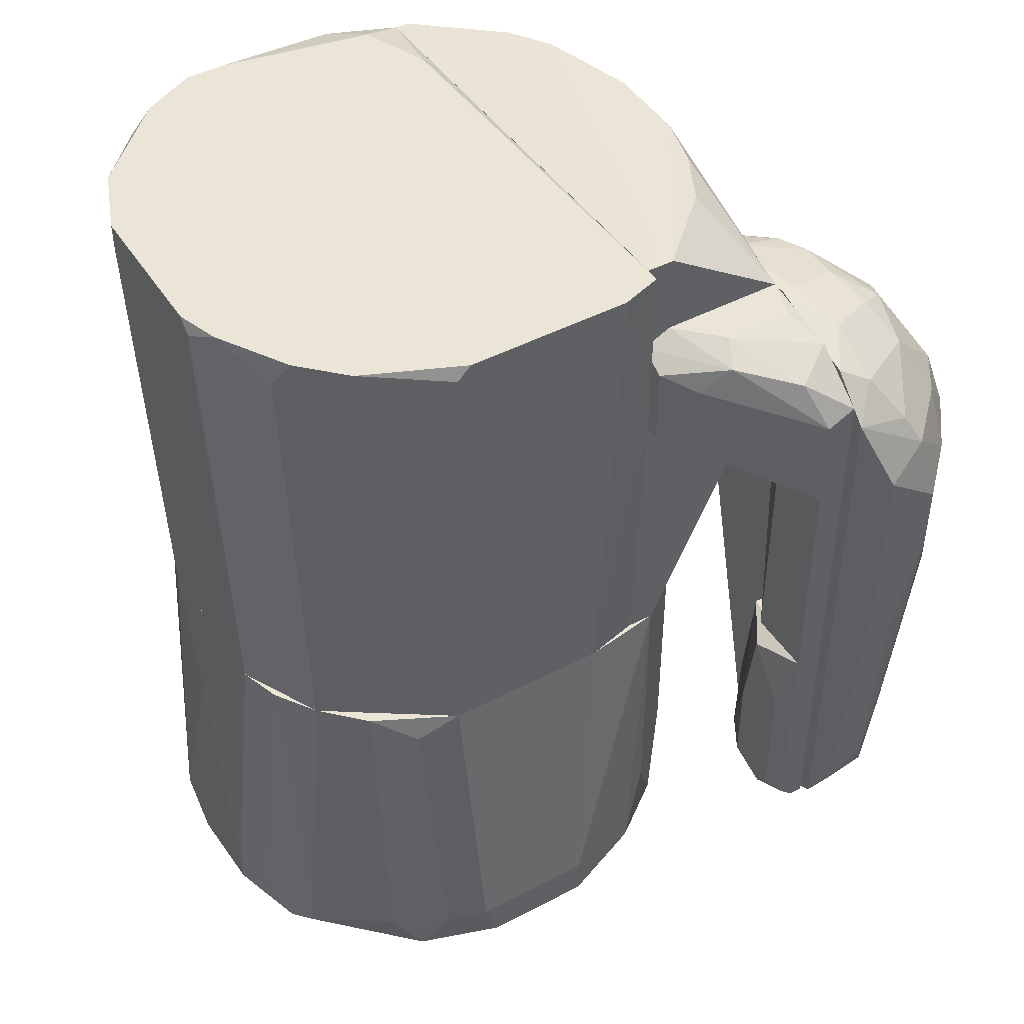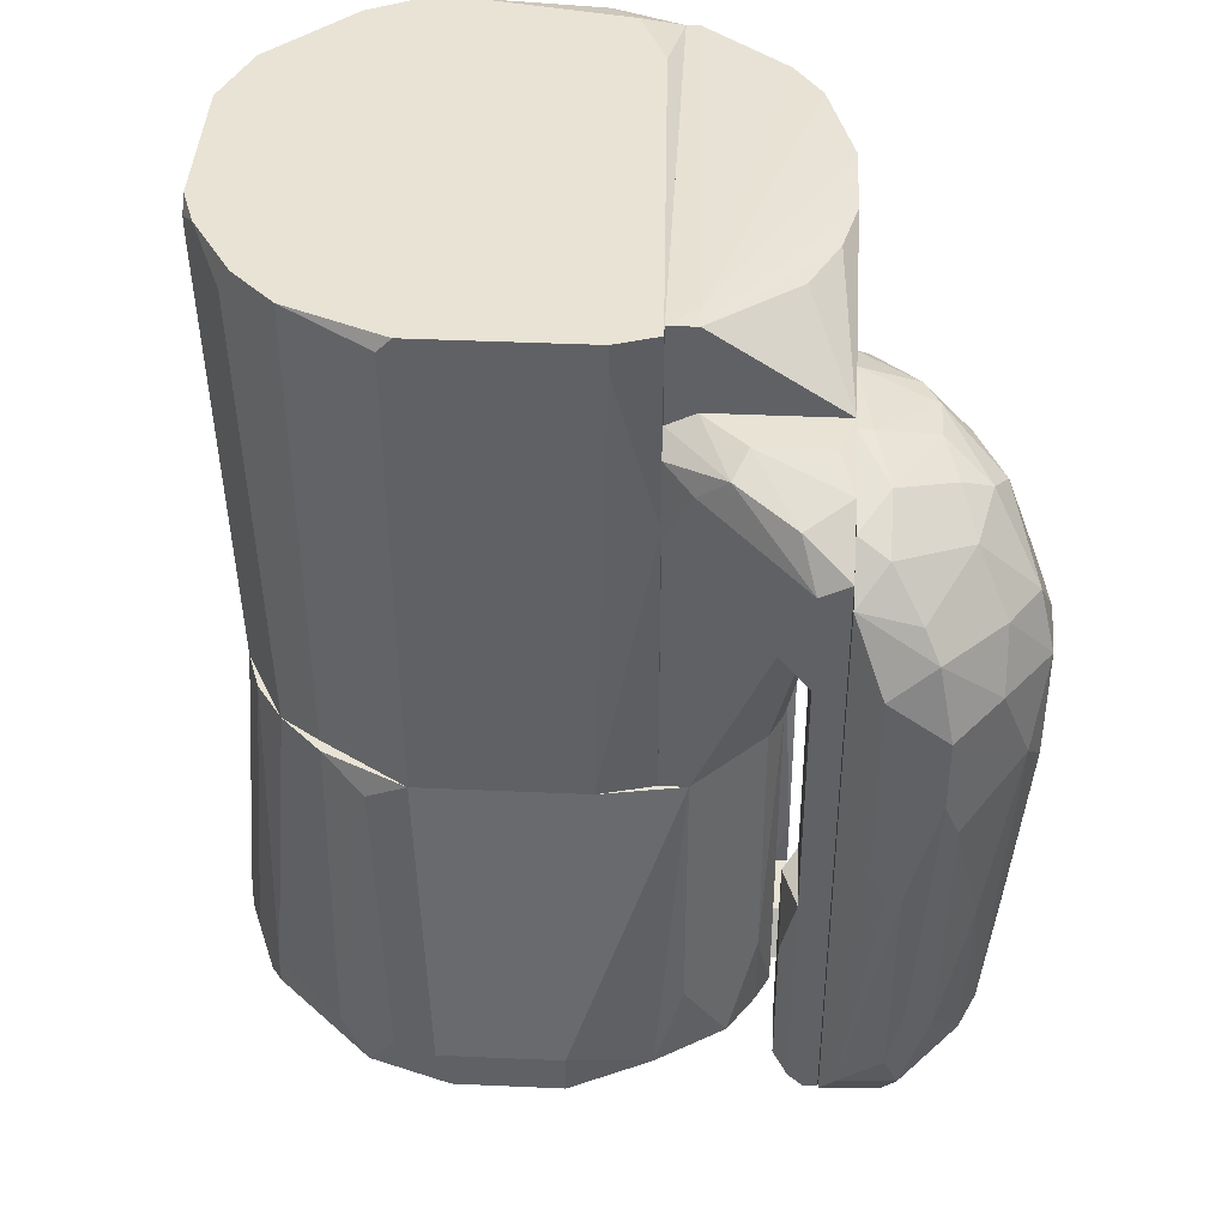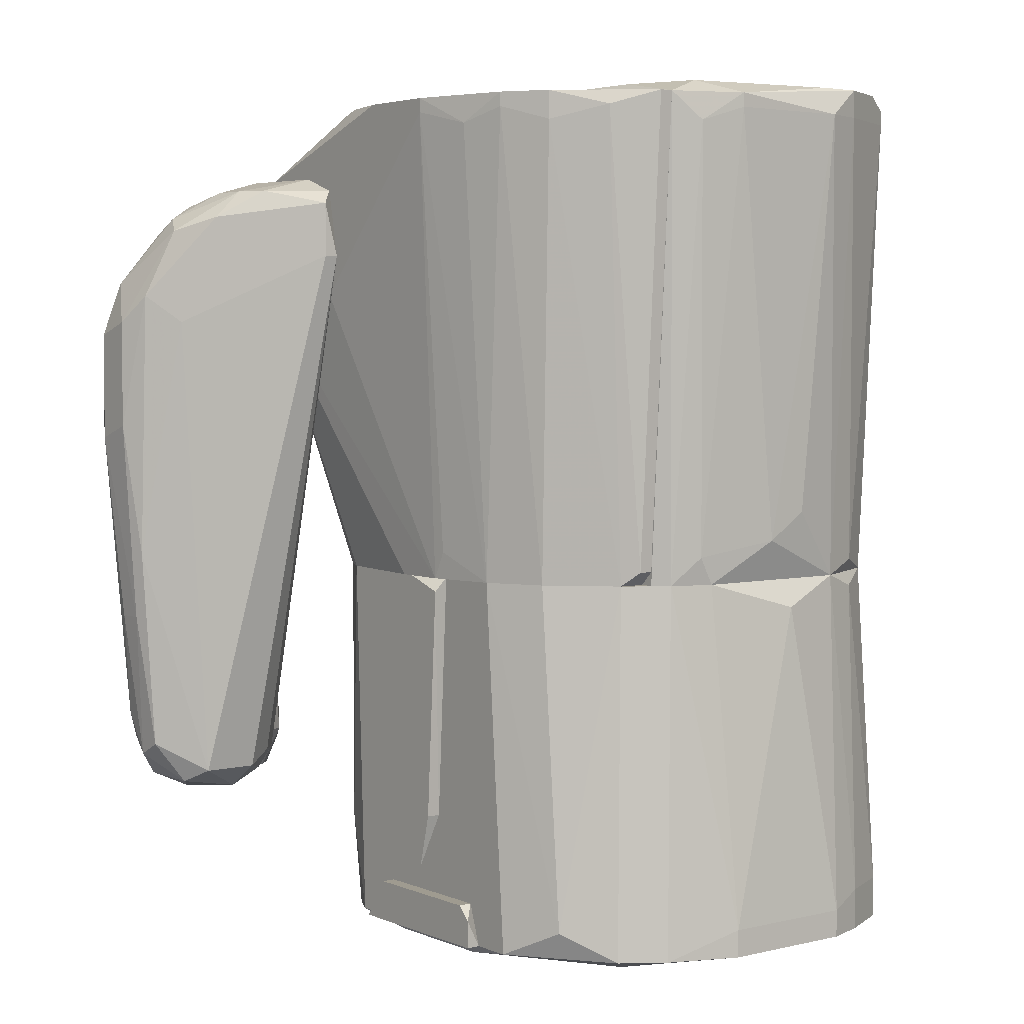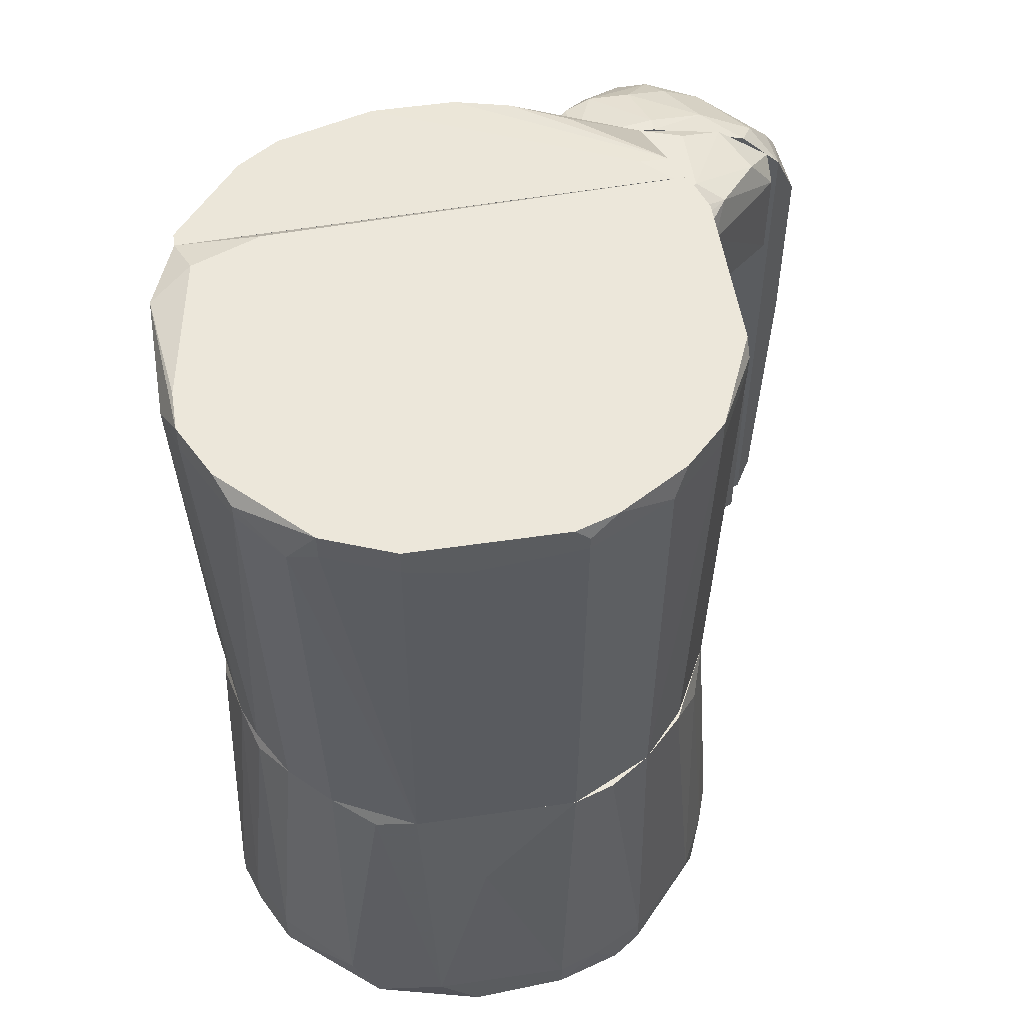
<metadata>
{"format":"obj","ext":"obj","renderer":"f3d","projection":"perspective","resolution":1024,"background":"white","views":[{"elev":45.8,"azim":-31.0,"up":"+Z"},{"elev":41.3,"azim":3.1,"up":"+Z"},{"elev":4.0,"azim":142.6,"up":"+Z"},{"elev":53.5,"azim":-98.9,"up":"+Z"}]}
</metadata>
<code>
o convex_0
v 0.0672 -0.03406 0.06222
v 0.05778 -0.07176 0.008023
v 0.06013 -0.07176 0.008023
v 0.0672 -0.03877 -0.03912
v 0.0507 -0.01992 0.05515
v 0.0507 -0.05997 -0.04383
v 0.0507 -0.06704 0.05749
v 0.07898 -0.05526 0.041
v 0.07191 -0.05761 -0.0344
v 0.0507 -0.04349 -0.03676
v 0.06484 -0.07176 0.03865
v 0.07662 -0.04584 0.000947
v 0.05307 -0.06939 -0.0344
v 0.0507 -0.02935 0.06929
v 0.0672 -0.05526 0.05986
v 0.06249 -0.06704 -0.03676
v 0.07427 -0.05054 -0.03676
v 0.05778 -0.03877 -0.03912
v 0.05307 -0.01992 0.06456
v 0.07662 -0.04349 0.04807
v 0.07662 -0.05997 0.02686
v 0.05542 -0.05291 0.06692
v 0.06484 -0.05054 -0.04383
v 0.05542 -0.07176 0.04572
v 0.06249 -0.06939 0.05042
v 0.06955 -0.04584 0.06222
v 0.0507 -0.06704 -0.03912
v 0.07898 -0.05526 0.02214
v 0.0672 -0.06939 0.01978
v 0.05307 -0.01992 0.05515
v 0.06249 -0.03406 0.06692
v 0.0507 -0.05997 0.06456
v 0.07662 -0.05291 0.05042
v 0.07898 -0.04819 0.0245
v 0.07427 -0.04584 -0.0344
v 0.06013 -0.06468 -0.04147
v 0.05778 -0.04584 -0.04383
v 0.07191 -0.06232 -0.003759
v 0.06013 -0.06939 -0.02969
v 0.05542 -0.06232 0.06222
v 0.06955 -0.05526 -0.04147
v 0.07191 -0.06468 0.041
v 0.06955 -0.04349 -0.04147
v 0.07191 -0.03877 0.04336
v 0.07191 -0.04113 0.05986
v 0.07427 -0.05526 -0.02969
v 0.05307 -0.04349 0.06929
v 0.07191 -0.05997 0.05042
v 0.07898 -0.04819 0.04336
v 0.0672 -0.06468 -0.02498
v 0.0507 -0.04819 -0.04147
v 0.05307 -0.04113 -0.03676
v 0.06249 -0.04113 0.06692
v 0.06484 -0.07176 0.02686
v 0.07662 -0.04819 -0.01083
v 0.0507 -0.02228 0.06692
v 0.06013 -0.02935 0.06692
v 0.06249 -0.06939 -0.0179
v 0.05542 -0.07176 0.01273
v 0.06013 -0.05761 -0.04383
v 0.06484 -0.04819 0.06456
v 0.0507 -0.04349 0.06929
v 0.06013 -0.06704 0.05515
v 0.07662 -0.05291 -0.01083
f 55 28 64
f 5 6 7
f 6 5 10
f 2 3 11
f 3 2 13
f 5 7 14
f 5 4 18
f 19 1 20
f 2 11 24
f 24 11 25
f 7 24 25
f 7 6 27
f 16 13 27
f 24 7 27
f 8 21 28
f 4 5 30
f 5 19 30
f 14 7 32
f 26 15 33
f 12 20 34
f 8 28 34
f 4 12 35
f 12 34 35
f 27 6 36
f 16 27 36
f 18 4 37
f 23 6 37
f 21 29 38
f 3 13 39
f 13 16 39
f 15 22 40
f 32 7 40
f 22 32 40
f 9 16 41
f 17 9 41
f 16 36 41
f 21 8 42
f 11 21 42
f 25 11 42
f 4 35 43
f 35 17 43
f 37 4 43
f 23 37 43
f 17 41 43
f 41 23 43
f 12 4 44
f 20 12 44
f 19 20 44
f 4 30 44
f 30 19 44
f 20 1 45
f 1 31 45
f 31 26 45
f 26 33 45
f 9 17 46
f 28 21 46
f 38 9 46
f 21 38 46
f 31 14 47
f 8 33 48
f 33 15 48
f 42 8 48
f 25 42 48
f 33 8 49
f 8 34 49
f 34 20 49
f 20 45 49
f 45 33 49
f 16 9 50
f 9 38 50
f 38 29 50
f 6 10 51
f 10 18 51
f 37 6 51
f 18 37 51
f 10 5 52
f 5 18 52
f 18 10 52
f 26 31 53
f 31 47 53
f 47 22 53
f 11 3 54
f 21 11 54
f 29 21 54
f 3 39 54
f 34 28 55
f 17 35 55
f 35 34 55
f 5 14 56
f 19 5 56
f 1 19 57
f 31 1 57
f 14 31 57
f 56 14 57
f 19 56 57
f 39 16 58
f 16 50 58
f 50 29 58
f 29 54 58
f 54 39 58
f 13 2 59
f 2 24 59
f 27 13 59
f 24 27 59
f 6 23 60
f 36 6 60
f 23 41 60
f 41 36 60
f 22 15 61
f 15 26 61
f 53 22 61
f 26 53 61
f 14 32 62
f 32 22 62
f 47 14 62
f 22 47 62
f 7 25 63
f 15 40 63
f 40 7 63
f 48 15 63
f 25 48 63
f 46 17 64
f 28 46 64
f 17 55 64
o convex_1
v 0.04363 0.01543 -0.001412
v -0.04592 -0.01284 -0.06269
v -0.04592 -0.01284 -0.05797
v 0.01064 -0.04819 -0.05797
v 0.02478 0.04136 -0.06504
v -0.04121 0.01308 -0.001412
v -0.01293 -0.04348 -0.001412
v 0.04127 -0.02698 -0.06504
v 0.02948 -0.04111 -0.001412
v -0.01764 0.04372 -0.06504
v -0.001146 0.04372 -0.006127
v -0.02235 -0.04348 -0.06504
v -0.03885 -0.02226 -0.001412
v 0.04363 0.02015 -0.06504
v -0.04121 0.02251 -0.06504
v -0.02707 0.03429 -0.001412
v 0.04363 -0.02463 -0.001412
v 0.02948 0.03429 -0.001412
v 0.01534 -0.03876 -0.0674
v -0.01293 0.039 -0.0674
v -0.02943 -0.02933 -0.0674
v 0.01299 0.04608 -0.06032
v 0.04127 0.008365 -0.0674
v 0.02478 -0.04348 -0.06269
v -0.03885 -0.02933 -0.06269
v -0.02707 -0.03641 -0.001412
v 0.03892 0.02958 -0.06032
v -0.008211 -0.04819 -0.06504
v 0.01534 0.04136 -0.001412
v -0.04592 0.01072 -0.05797
v 0.04363 -0.02226 -0.06504
v -0.03885 0.02722 -0.05797
v -0.01293 0.04136 -0.001412
v -0.01057 0.04608 -0.06504
v 0.03656 -0.03405 -0.06504
v -0.02707 0.039 -0.05797
v 0.01534 -0.04348 -0.001412
v -0.04121 -0.01519 -0.001412
v -0.03885 0.02015 -0.003769
v 0.03892 0.02486 -0.001412
v -0.02707 -0.04111 -0.05797
v 0.02713 0.03193 -0.0674
v -0.04357 0.001296 -0.02027
v 0.04127 -0.02933 -0.001412
v -0.04592 0.003649 -0.06504
v -0.01057 -0.04819 -0.05797
v 0.04127 -0.01284 -0.0674
v 0.02242 0.039 -0.001412
v 0.01064 -0.04819 -0.06504
v 0.03183 0.03665 -0.06504
v -0.04121 -0.02463 -0.06504
v -0.01999 0.039 -0.003769
v -0.03413 -0.02933 -0.001412
v -0.03413 0.02722 -0.001412
v 0.04127 -0.02933 -0.04855
v 0.01299 0.04608 -0.06504
v -0.02707 0.039 -0.06504
v -0.01999 -0.04111 -0.006127
v -0.01764 -0.04583 -0.05797
v 0.02948 -0.04111 -0.04855
v -0.01057 0.04608 -0.06032
v -0.04357 -0.01991 -0.05797
v -0.03885 -0.02933 -0.05797
v -0.01764 0.04372 -0.05797
f 125 74 128
f 65 70 71
f 65 71 73
f 71 70 77
f 70 65 80
f 65 73 81
f 78 65 81
f 80 65 82
f 84 83 85
f 83 84 87
f 73 68 88
f 71 77 90
f 65 78 91
f 85 83 92
f 76 85 92
f 80 82 93
f 86 75 93
f 66 67 94
f 78 81 95
f 87 78 95
f 79 94 96
f 93 75 97
f 80 93 97
f 84 74 98
f 96 80 100
f 71 68 101
f 73 71 101
f 68 73 101
f 67 77 102
f 77 70 102
f 94 70 103
f 96 94 103
f 82 65 104
f 65 91 104
f 91 82 104
f 89 76 105
f 78 87 106
f 87 84 106
f 94 67 107
f 70 94 107
f 67 102 107
f 102 70 107
f 81 73 108
f 73 99 108
f 79 84 109
f 84 85 109
f 66 94 109
f 94 79 109
f 68 71 110
f 92 68 110
f 76 92 110
f 83 87 111
f 95 72 111
f 87 95 111
f 72 99 111
f 99 83 111
f 82 69 112
f 69 86 112
f 93 82 112
f 86 93 112
f 88 68 113
f 68 92 113
f 92 83 113
f 83 99 113
f 99 88 113
f 69 82 114
f 91 78 114
f 82 91 114
f 106 69 114
f 78 106 114
f 85 76 115
f 76 89 115
f 109 85 115
f 66 109 115
f 80 97 116
f 100 80 116
f 90 77 117
f 70 80 118
f 80 96 118
f 103 70 118
f 96 103 118
f 72 95 119
f 95 81 119
f 99 72 119
f 81 108 119
f 108 99 119
f 86 69 120
f 84 98 120
f 98 86 120
f 69 106 120
f 106 84 120
f 74 84 121
f 84 79 121
f 79 96 121
f 100 74 121
f 96 100 121
f 71 90 122
f 90 105 122
f 105 76 123
f 110 71 123
f 76 110 123
f 71 122 123
f 122 105 123
f 73 88 124
f 99 73 124
f 88 99 124
f 75 86 125
f 97 75 125
f 98 74 125
f 86 98 125
f 67 66 126
f 77 67 126
f 66 115 126
f 126 115 127
f 89 105 127
f 105 90 127
f 115 89 127
f 117 77 127
f 90 117 127
f 77 126 127
f 74 100 128
f 116 97 128
f 100 116 128
f 97 125 128
o convex_2
v -0.02707 -0.03641 0.000947
v -0.008224 0.04372 0.08343
v 0.01299 0.04608 0.08107
v 0.01771 -0.04584 0.08343
v 0.02478 0.03665 -0.001412
v -0.04357 0.01308 0.08343
v -0.03413 0.02722 -0.001412
v 0.02478 -0.04112 -0.001412
v -0.02707 -0.03876 0.08343
v 0.02478 0.04136 0.08107
v -0.04121 -0.01519 -0.001412
v -0.01293 0.04136 -0.001412
v 0.02478 -0.04348 0.08343
v -0.01293 -0.04348 -0.001412
v -0.02942 0.03665 0.08107
v -0.04357 -0.01519 0.08107
v -0.01293 -0.04584 0.08107
v -0.04121 0.01308 -0.001412
v 0.003564 0.04372 0.005664
v -0.008224 0.04608 0.07871
v -0.0365 -0.02933 0.07871
v -0.0365 0.02958 0.07636
v 0.01535 -0.04348 -0.001412
v 0.01771 0.04136 0.003306
v 0.01771 0.03901 0.08343
v -0.02 0.03901 0.000947
v -0.03413 -0.02933 -0.001412
v -0.01528 0.04372 0.08343
v -0.02707 0.03429 -0.001412
v -0.04121 -0.01991 0.08343
v -0.03885 0.02486 0.08343
v 0.02478 -0.04348 0.05044
v 0.01535 0.04136 -0.001412
v 0.01299 -0.04584 0.07636
v -0.003507 0.04372 0.01037
v -0.04357 0.003648 0.07636
v 0.02242 0.02722 0.08343
v 0.02006 0.04372 0.07636
v 0.02242 0.03901 -0.001412
v -0.01056 -0.04584 0.08343
v -0.02707 -0.03876 0.07871
v -0.01528 0.04372 0.07871
v 0.01299 0.04608 0.07871
v -0.04357 0.01308 0.07871
v -0.01293 -0.04584 0.07871
v -0.02942 0.03665 0.07871
v -0.03885 0.02486 0.07871
v -0.04357 -0.01519 0.07871
v 0.01771 -0.04584 0.07871
v -0.02471 0.03901 0.08343
v -0.03413 -0.03168 0.08343
v -0.04357 -0.01283 0.08343
f 144 158 180
f 132 130 134
f 135 133 136
f 132 134 137
f 136 133 138
f 135 136 139
f 133 135 140
f 130 132 141
f 136 138 141
f 139 136 142
f 135 139 146
f 135 146 150
f 142 136 151
f 131 130 153
f 138 131 153
f 130 141 153
f 142 129 155
f 139 142 155
f 149 139 155
f 130 131 156
f 134 130 156
f 131 148 156
f 140 135 157
f 135 150 157
f 154 140 157
f 137 134 158
f 144 149 158
f 143 150 159
f 134 156 159
f 141 132 160
f 136 141 160
f 151 136 160
f 133 140 161
f 140 147 161
f 147 152 161
f 132 145 162
f 142 151 162
f 147 140 163
f 140 148 163
f 148 147 163
f 144 134 164
f 146 139 164
f 141 138 165
f 138 153 165
f 153 141 165
f 131 138 166
f 152 166 167
f 138 133 167
f 133 161 167
f 161 152 167
f 166 138 167
f 132 137 168
f 145 132 168
f 137 145 168
f 129 142 169
f 145 137 169
f 137 149 169
f 155 129 169
f 149 155 169
f 148 140 170
f 140 154 170
f 143 156 170
f 156 148 170
f 147 148 171
f 148 131 171
f 152 147 171
f 131 166 171
f 166 152 171
f 134 159 172
f 164 134 172
f 146 164 172
f 162 145 173
f 142 162 173
f 169 142 173
f 145 169 173
f 150 143 174
f 157 150 174
f 154 157 174
f 170 154 174
f 143 170 174
f 150 146 175
f 159 150 175
f 172 159 175
f 146 172 175
f 139 149 176
f 149 144 176
f 144 164 176
f 164 139 176
f 160 132 177
f 151 160 177
f 132 162 177
f 162 151 177
f 156 143 178
f 143 159 178
f 159 156 178
f 149 137 179
f 137 158 179
f 158 149 179
f 134 144 180
f 158 134 180
o convex_3
v 0.04599 -0.05055 -0.008483
v 0.04835 -0.06469 -0.04148
v 0.0507 -0.06469 -0.04148
v 0.0507 -0.06469 -0.001412
v 0.0507 -0.04584 -0.03441
v 0.04363 -0.06233 -0.03676
v 0.04599 -0.06469 -0.001412
v 0.0507 -0.0482 -0.001412
v 0.04363 -0.05291 -0.03676
v 0.04363 -0.05526 -0.003769
v 0.04835 -0.05055 -0.04148
v 0.04835 -0.04584 -0.02262
v 0.04363 -0.06233 -0.0132
v 0.04599 -0.0482 -0.03441
v 0.04835 -0.0482 -0.001412
v 0.04599 -0.05291 -0.04148
v 0.0507 -0.05055 -0.04148
v 0.04599 -0.06469 -0.03912
v 0.04363 -0.05291 -0.02027
v 0.04363 -0.05997 -0.03912
f 198 186 200
f 182 183 184
f 184 183 185
f 182 184 187
f 184 185 188
f 187 184 188
f 189 186 190
f 183 182 191
f 188 185 192
f 186 187 193
f 190 186 193
f 187 190 193
f 185 191 194
f 192 185 194
f 187 188 195
f 190 187 195
f 181 190 195
f 192 181 195
f 188 192 195
f 191 182 196
f 189 194 196
f 194 191 196
f 185 183 197
f 183 191 197
f 191 185 197
f 182 187 198
f 187 186 198
f 190 181 199
f 189 190 199
f 181 192 199
f 194 189 199
f 192 194 199
f 186 189 200
f 196 182 200
f 189 196 200
f 182 198 200
o convex_4
v 0.04834 0.01543 0.07636
v 0.02478 -0.04112 -0.001412
v 0.02478 0.03429 -0.001412
v 0.02478 -0.04112 0.08343
v 0.0507 -0.04112 0.04571
v 0.02478 0.04136 0.08107
v 0.04599 0.003642 -0.001412
v 0.0507 -0.008123 0.08107
v 0.03892 0.02486 -0.001412
v 0.04363 -0.02462 -0.001412
v 0.0507 -0.04112 0.06928
v 0.04127 0.02958 0.08107
v 0.02714 0.03665 0.000947
v 0.0507 0.006008 0.08107
v 0.02949 -0.04112 -0.001412
v 0.03421 0.03665 0.07871
v 0.04363 0.01543 -0.001412
v 0.02949 -0.04112 0.08343
v 0.0507 -0.02226 0.04808
v 0.04599 0.0225 0.07871
v 0.04363 -0.02698 0.08107
v 0.04127 -0.02933 -0.001412
v 0.04599 -0.005765 -0.001412
v 0.02714 0.04136 0.08107
v 0.0507 0.006008 0.07871
v 0.04127 0.02958 0.07636
v 0.02478 0.03665 0.000947
v 0.02949 0.03429 -0.001412
v 0.02949 -0.03641 0.08343
v 0.04834 -0.01755 0.08107
v 0.04599 0.0225 0.08107
v 0.04599 0.006008 0.003306
f 225 207 232
f 203 202 204
f 204 202 205
f 203 204 206
f 202 203 207
f 207 203 209
f 202 207 210
f 204 205 211
f 205 208 211
f 208 205 214
f 205 202 215
f 202 210 215
f 207 209 217
f 204 211 218
f 208 214 218
f 205 207 219
f 214 205 219
f 201 217 220
f 217 209 220
f 218 211 221
f 210 205 222
f 205 215 222
f 215 210 222
f 207 205 223
f 205 210 223
f 210 207 223
f 213 206 224
f 212 216 224
f 216 213 224
f 201 214 225
f 217 201 225
f 219 207 225
f 214 219 225
f 216 212 226
f 220 209 226
f 212 220 226
f 203 206 227
f 213 203 227
f 206 213 227
f 209 203 228
f 203 213 228
f 213 216 228
f 226 209 228
f 216 226 228
f 206 204 229
f 204 218 229
f 218 214 229
f 224 206 229
f 212 224 229
f 211 208 230
f 208 218 230
f 221 211 230
f 218 221 230
f 214 201 231
f 220 212 231
f 201 220 231
f 212 229 231
f 229 214 231
f 207 217 232
f 217 225 232
o convex_5
v 0.04363 -0.01756 -0.06505
v 0.04599 0.01073 -0.05797
v 0.04599 0.01308 -0.06033
v 0.04363 0.01073 -0.05797
v 0.04599 -0.01284 -0.05797
v 0.04599 0.01308 -0.06505
v 0.04363 0.01308 -0.06505
v 0.04599 -0.01756 -0.06505
v 0.04363 -0.01284 -0.05797
f 237 236 241
f 234 235 236
f 235 234 237
f 234 236 237
f 235 237 238
f 236 235 239
f 233 236 239
f 235 238 239
f 238 233 239
f 237 233 240
f 233 238 240
f 238 237 240
f 236 233 241
f 233 237 241
o convex_6
v 0.04599 0.003656 -0.003772
v 0.04363 -0.008127 -0.0509
v 0.04363 -0.00577 -0.05326
v 0.04363 0.003656 -0.001412
v 0.04599 -0.003413 -0.001412
v 0.04599 -0.001059 -0.05326
v 0.04599 -0.008127 -0.0509
v 0.04363 0.001299 -0.04383
v 0.04363 -0.003413 -0.001412
v 0.04599 -0.008127 -0.04148
v 0.04599 0.001299 -0.04383
f 247 249 252
f 244 243 245
f 242 245 246
f 242 246 247
f 243 244 248
f 247 246 248
f 244 247 248
f 244 245 249
f 245 242 249
f 247 244 249
f 245 243 250
f 246 245 250
f 246 250 251
f 243 248 251
f 248 246 251
f 250 243 251
f 242 247 252
f 249 242 252
o convex_7
v 0.0507 -0.04819 0.04101
v 0.04599 -0.06469 -0.001412
v 0.04599 -0.05291 -0.001412
v 0.0507 -0.06469 -0.001412
v 0.04599 -0.06469 0.04101
v 0.0507 -0.06469 0.04101
v 0.0507 -0.05055 -0.001412
v 0.04599 -0.05291 0.04101
v 0.04835 -0.04819 0.03865
v 0.04835 -0.05055 -0.001412
f 255 261 262
f 254 255 256
f 255 254 257
f 254 256 257
f 256 253 258
f 253 257 258
f 257 256 258
f 256 255 259
f 253 256 259
f 257 253 260
f 255 257 260
f 253 259 261
f 260 253 261
f 255 260 261
f 259 255 262
f 261 259 262
o convex_8
v 0.04363 -0.05998 0.04101
v 0.0507 -0.04112 0.06929
v 0.02949 -0.04112 0.06929
v 0.0507 -0.06469 0.05986
v 0.0507 -0.04112 0.04337
v 0.02478 -0.04584 0.05044
v 0.03421 -0.05291 0.06693
v 0.04599 -0.06469 0.04101
v 0.02714 -0.04112 0.04808
v 0.0507 -0.06469 0.04101
v 0.02478 -0.04584 0.06457
v 0.0507 -0.05526 0.06693
v 0.04599 -0.06469 0.0575
v 0.04834 -0.04584 0.04101
v 0.02478 -0.04112 0.06693
v 0.03656 -0.0482 0.06929
v 0.04363 -0.05998 0.06457
v 0.02949 -0.05055 0.06222
v 0.04834 -0.0482 0.06929
v 0.02478 -0.04112 0.05044
v 0.04363 -0.05526 0.04101
f 271 276 283
f 265 264 267
f 264 266 267
f 268 263 270
f 265 267 271
f 263 268 271
f 267 266 272
f 270 263 272
f 266 270 272
f 266 264 274
f 270 266 275
f 271 267 276
f 272 263 276
f 267 272 276
f 269 265 277
f 265 271 277
f 273 269 277
f 268 273 277
f 264 265 278
f 265 269 278
f 274 278 279
f 266 274 279
f 275 266 279
f 269 275 279
f 278 269 279
f 268 270 280
f 269 273 280
f 273 268 280
f 275 269 280
f 270 275 280
f 274 264 281
f 264 278 281
f 278 274 281
f 271 268 282
f 277 271 282
f 268 277 282
f 263 271 283
f 276 263 283

</code>
